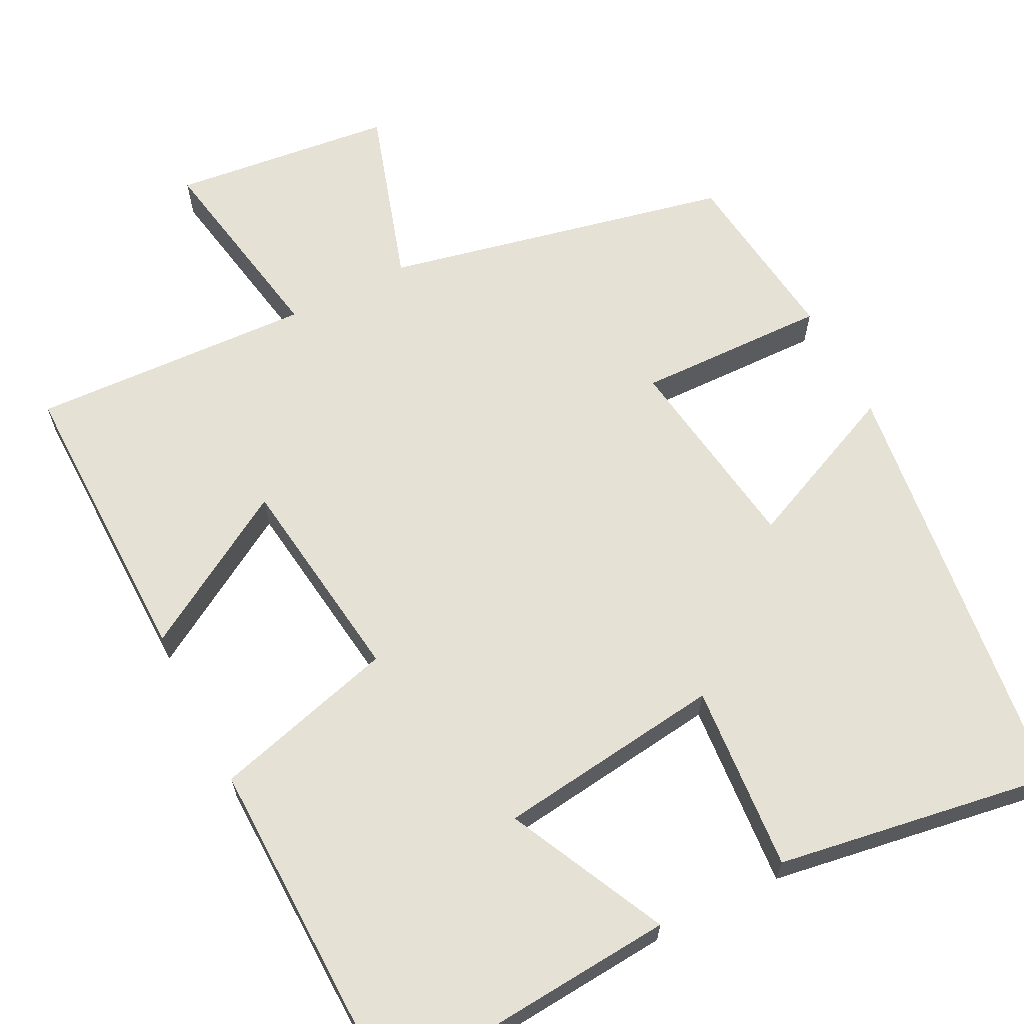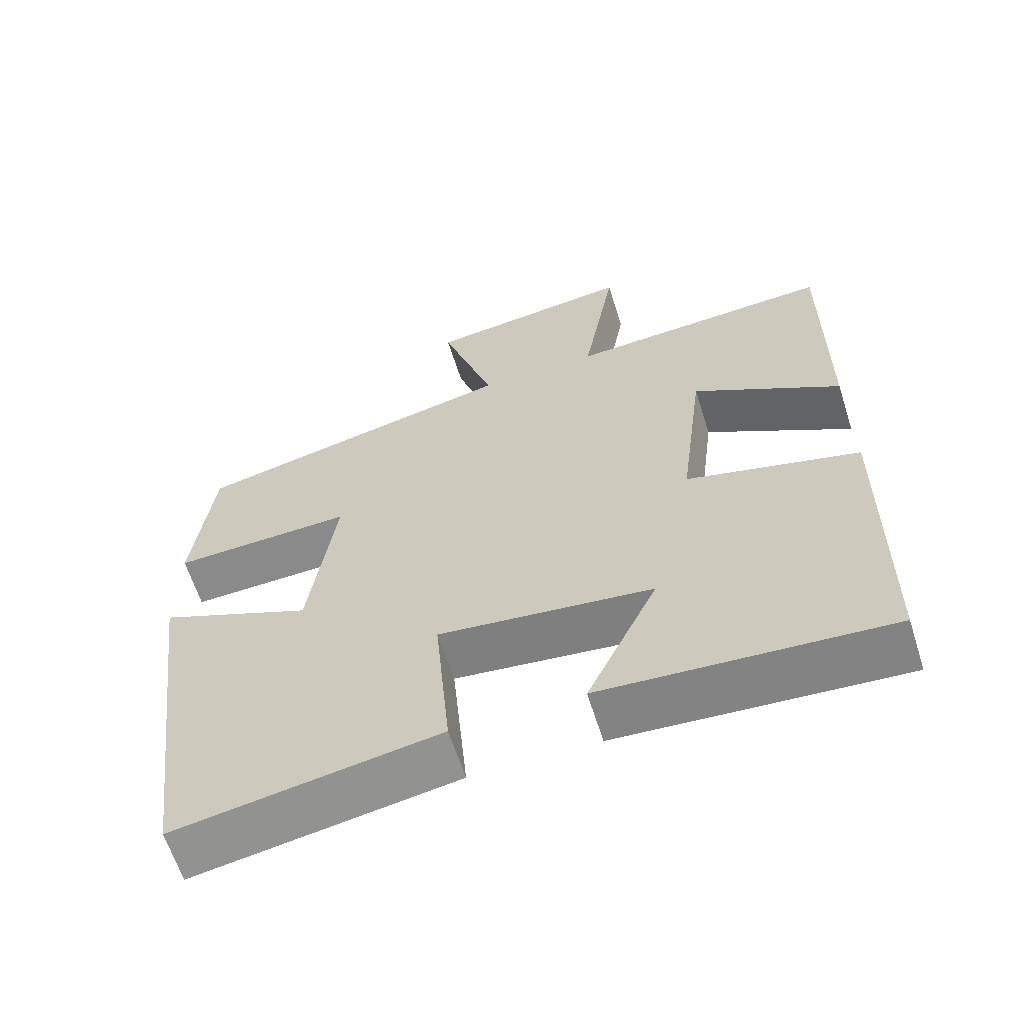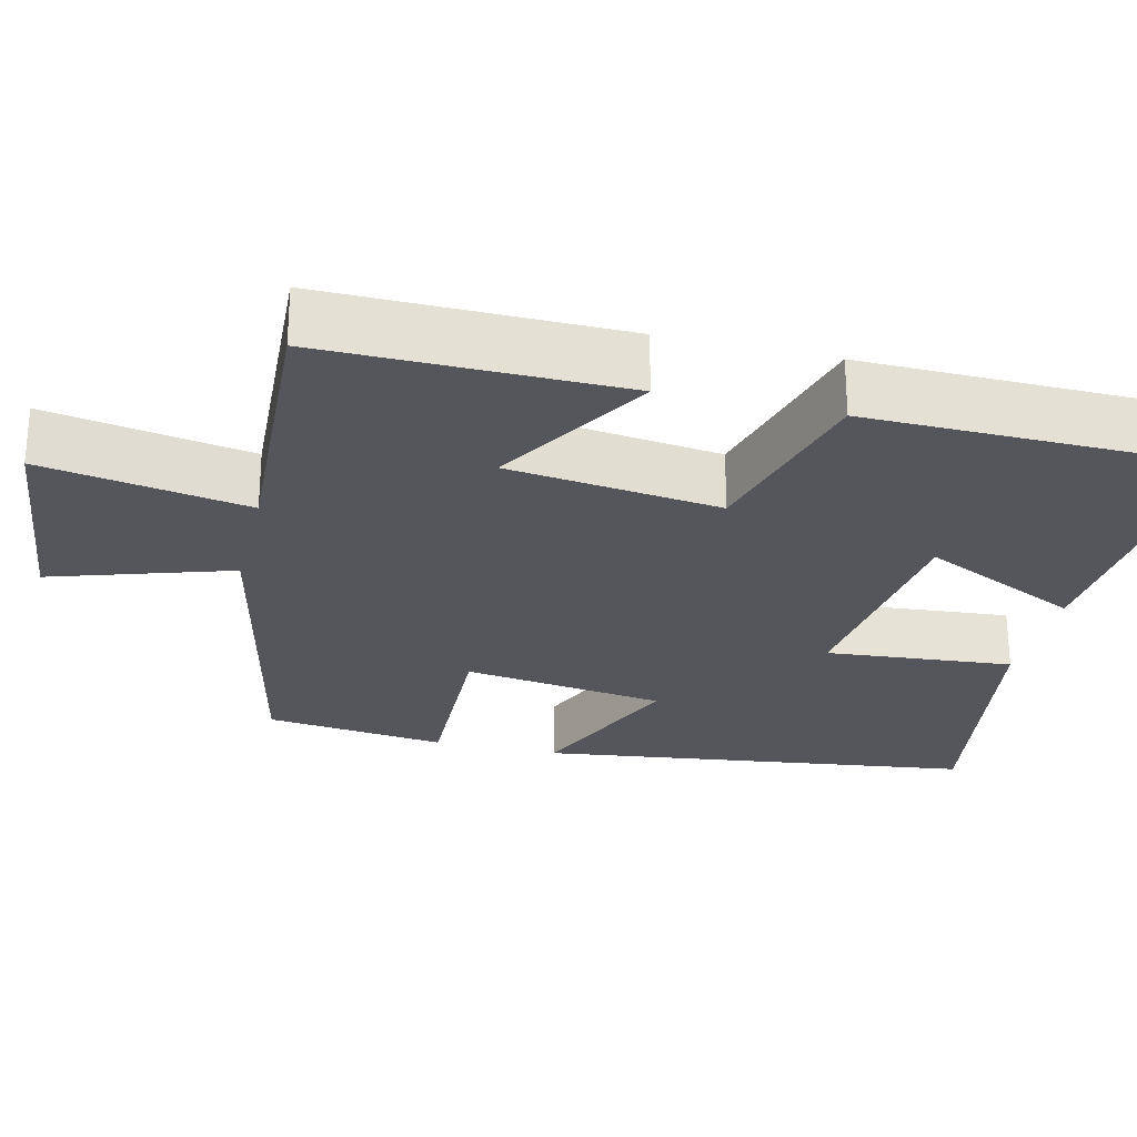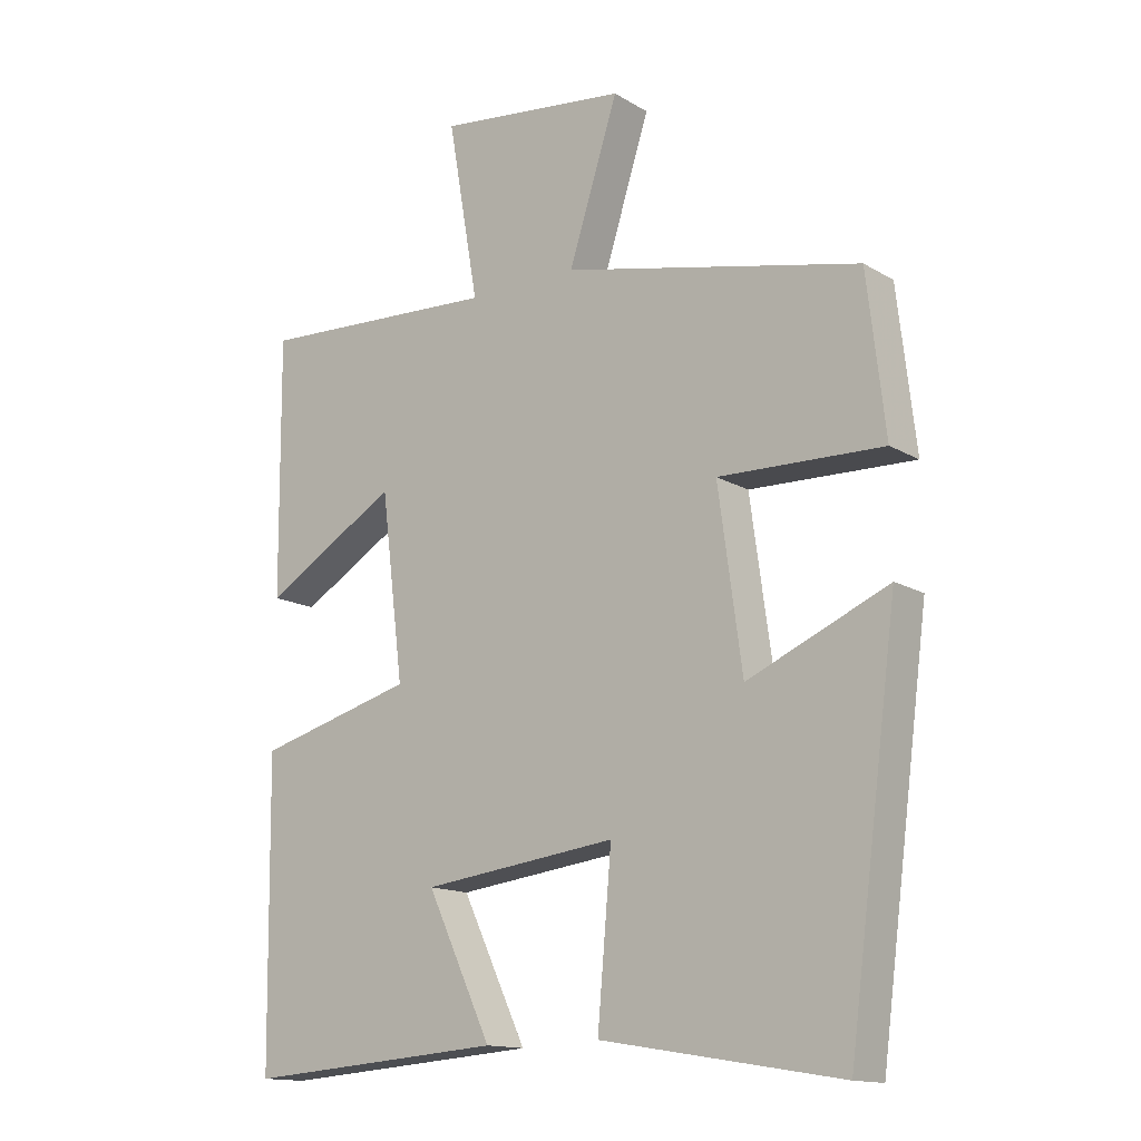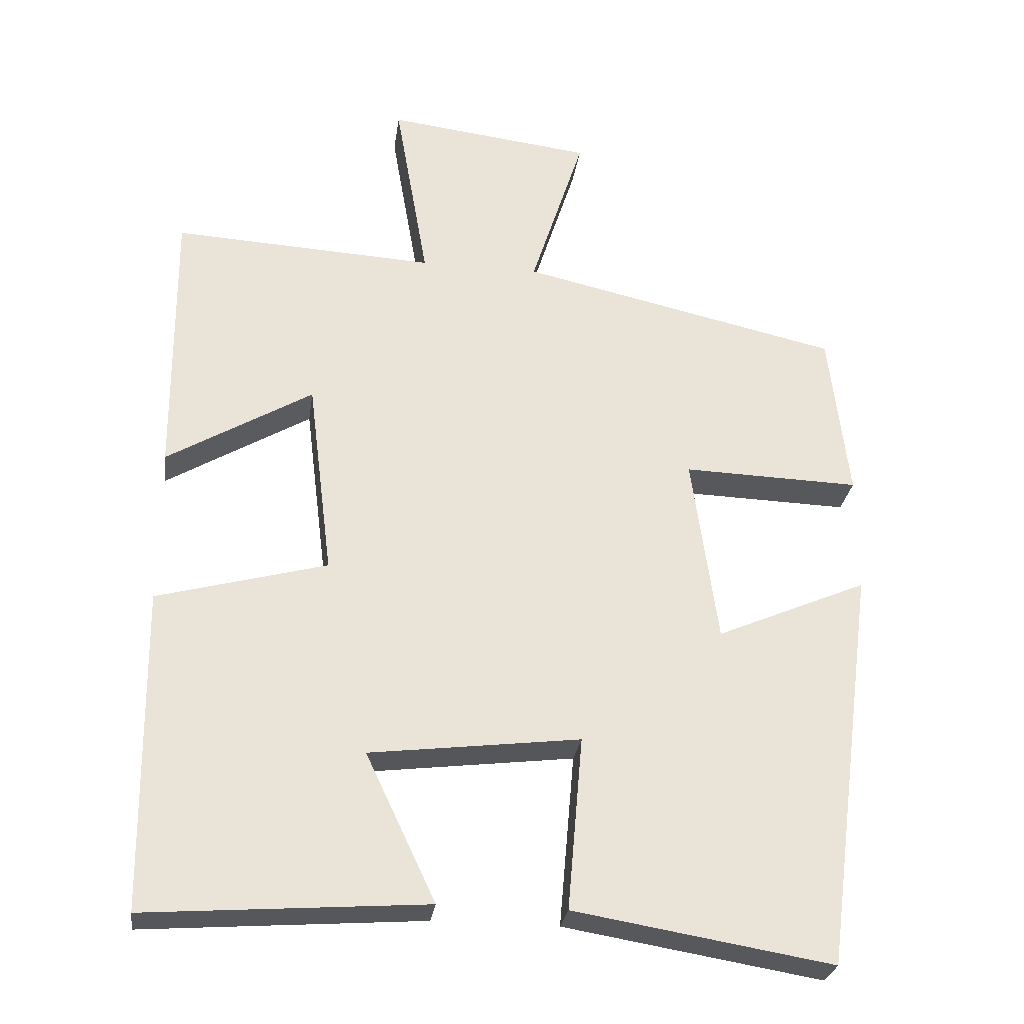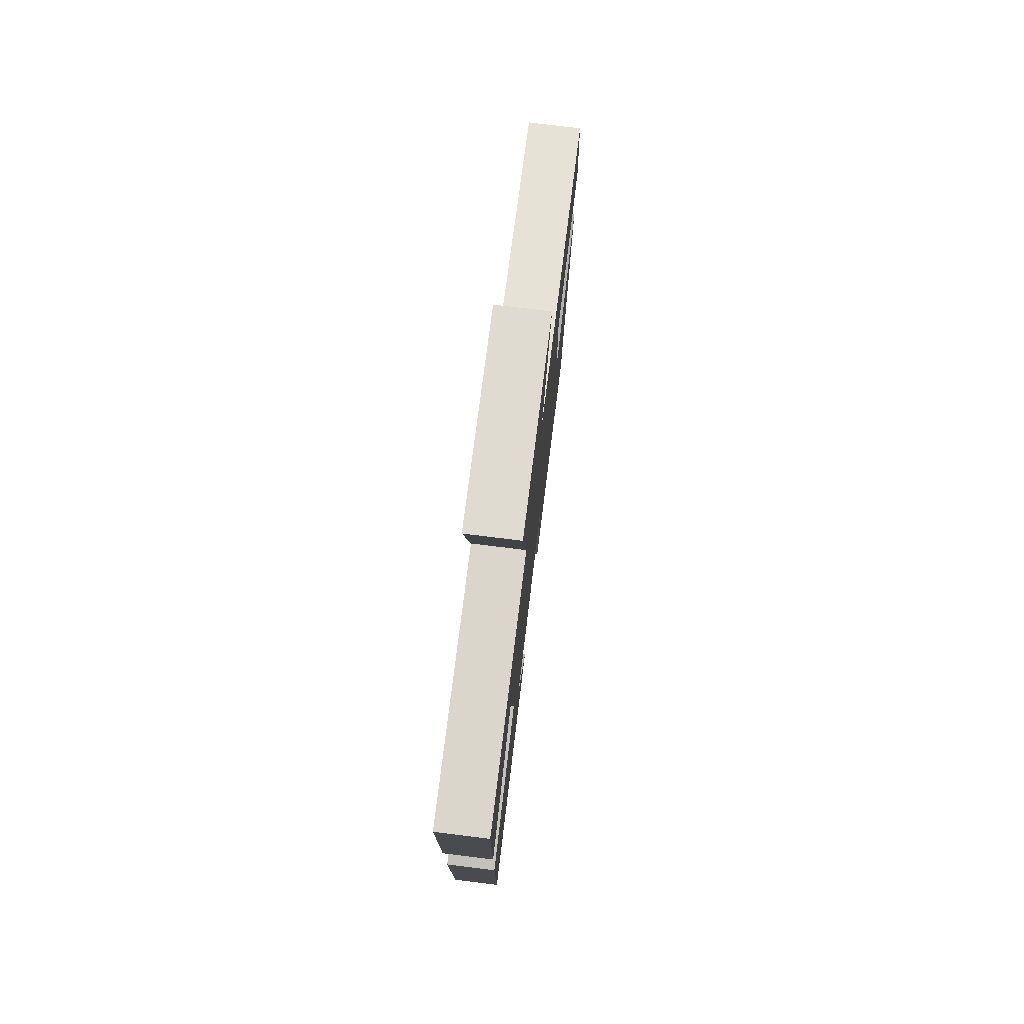
<metadata>
{"format":"obj","ext":"obj","renderer":"f3d","projection":"perspective","resolution":1024,"background":"white","views":[{"elev":64.4,"azim":152.7,"up":"+Y"},{"elev":-63.0,"azim":17.6,"up":"+Z"},{"elev":-26.2,"azim":76.4,"up":"+Y"},{"elev":-14.4,"azim":-141.8,"up":"+Z"},{"elev":-28.2,"azim":172.0,"up":"+Z"},{"elev":77.0,"azim":97.0,"up":"+Z"}]}
</metadata>
<code>
v -0.473 0.07 0.401
v -0.027 0.07 0.5
v -0.101 0.07 0.731
v 0.185 0.07 0.765
v 0.139 0.07 0.5
v 0.503 0.07 0.519
v 0.5 0.07 0.135
v 0.298 0.07 0.255
v 0.264 0.07 -0.019
v 0.5 0.07 -0.083
v 0.494 0.07 -0.529
v 0.106 0.07 -0.5
v 0.203 0.07 -0.295
v -0.089 0.07 -0.259
v -0.068 0.07 -0.5
v -0.426 0.07 -0.559
v -0.5 0.07 0.003
v -0.29 0.07 -0.088
v -0.254 0.07 0.174
v -0.5 0.07 0.167
v -0.473 0 0.401
v -0.027 0 0.5
v -0.101 0 0.731
v 0.185 0 0.765
v 0.139 0 0.5
v 0.503 0 0.519
v 0.5 0 0.135
v 0.298 0 0.255
v 0.264 0 -0.019
v 0.5 0 -0.083
v 0.494 0 -0.529
v 0.106 0 -0.5
v 0.203 0 -0.295
v -0.089 0 -0.259
v -0.068 0 -0.5
v -0.426 0 -0.559
v -0.5 0 0.003
v -0.29 0 -0.088
v -0.254 0 0.174
v -0.5 0 0.167
f 19 20 1 2
f 18 19 2
f 15 16 17 18
f 14 15 18
f 13 14 18 2
f 10 11 12 13
f 9 10 13
f 8 9 13 2
f 5 6 7 8
f 5 8 2 3
f 3 4 5
f 22 21 40 39
f 22 39 38
f 38 37 36 35
f 38 35 34
f 22 38 34 33
f 33 32 31 30
f 33 30 29
f 22 33 29 28
f 28 27 26 25
f 23 22 28 25
f 25 24 23
f 1 21 22 2
f 2 22 23 3
f 3 23 24 4
f 4 24 25 5
f 5 25 26 6
f 6 26 27 7
f 7 27 28 8
f 8 28 29 9
f 9 29 30 10
f 10 30 31 11
f 11 31 32 12
f 12 32 33 13
f 13 33 34 14
f 14 34 35 15
f 15 35 36 16
f 16 36 37 17
f 17 37 38 18
f 18 38 39 19
f 19 39 40 20
f 20 40 21 1

</code>
